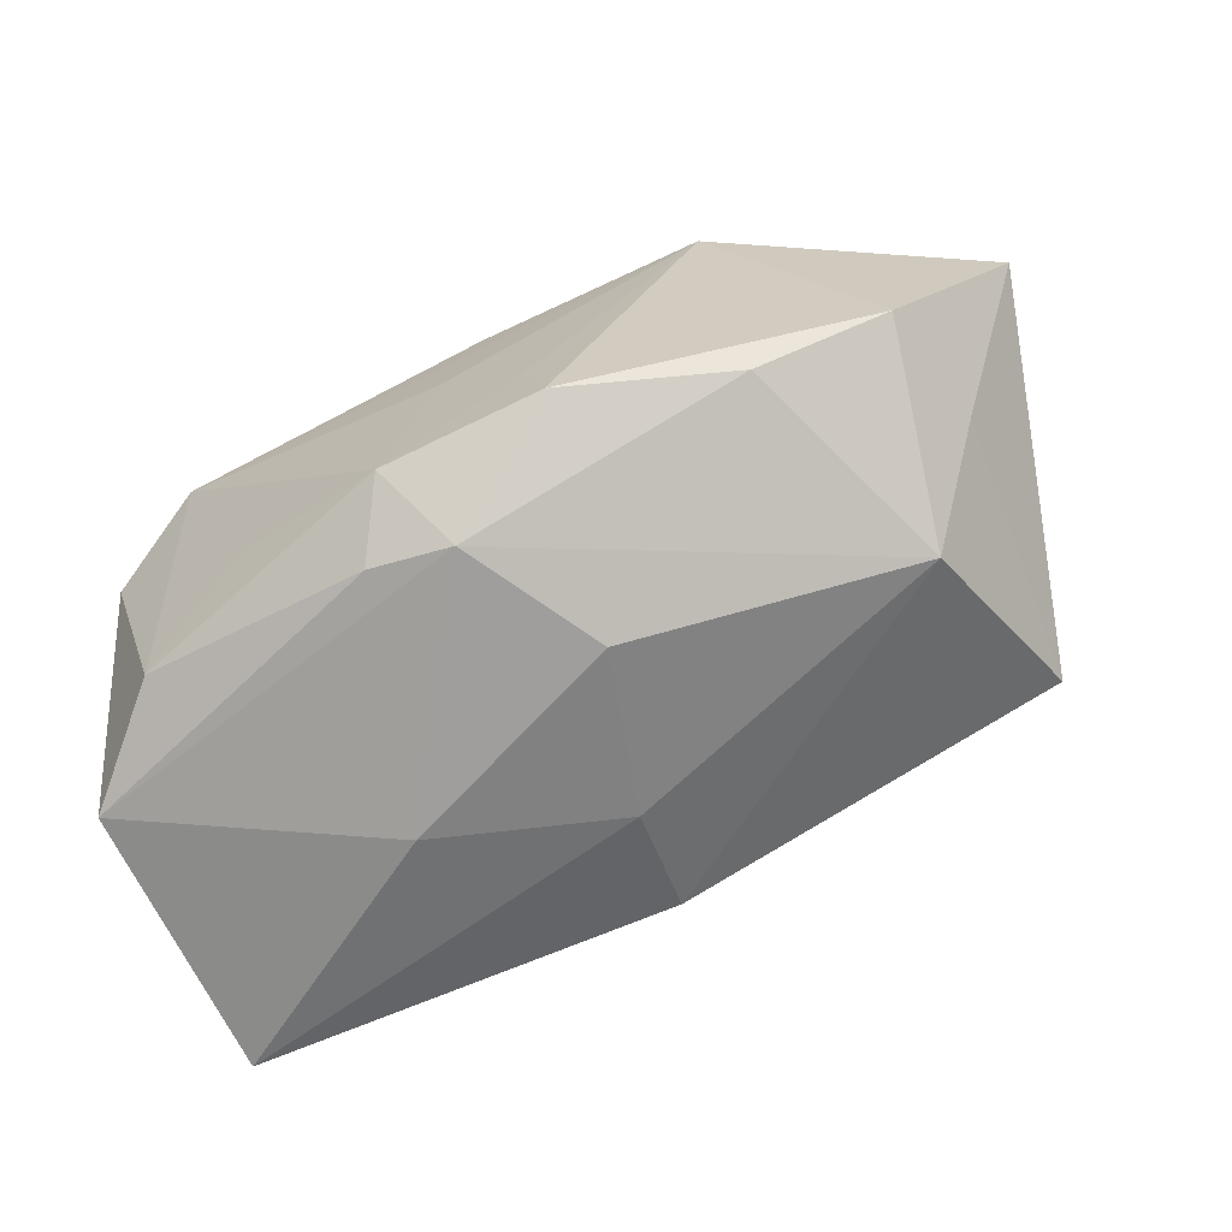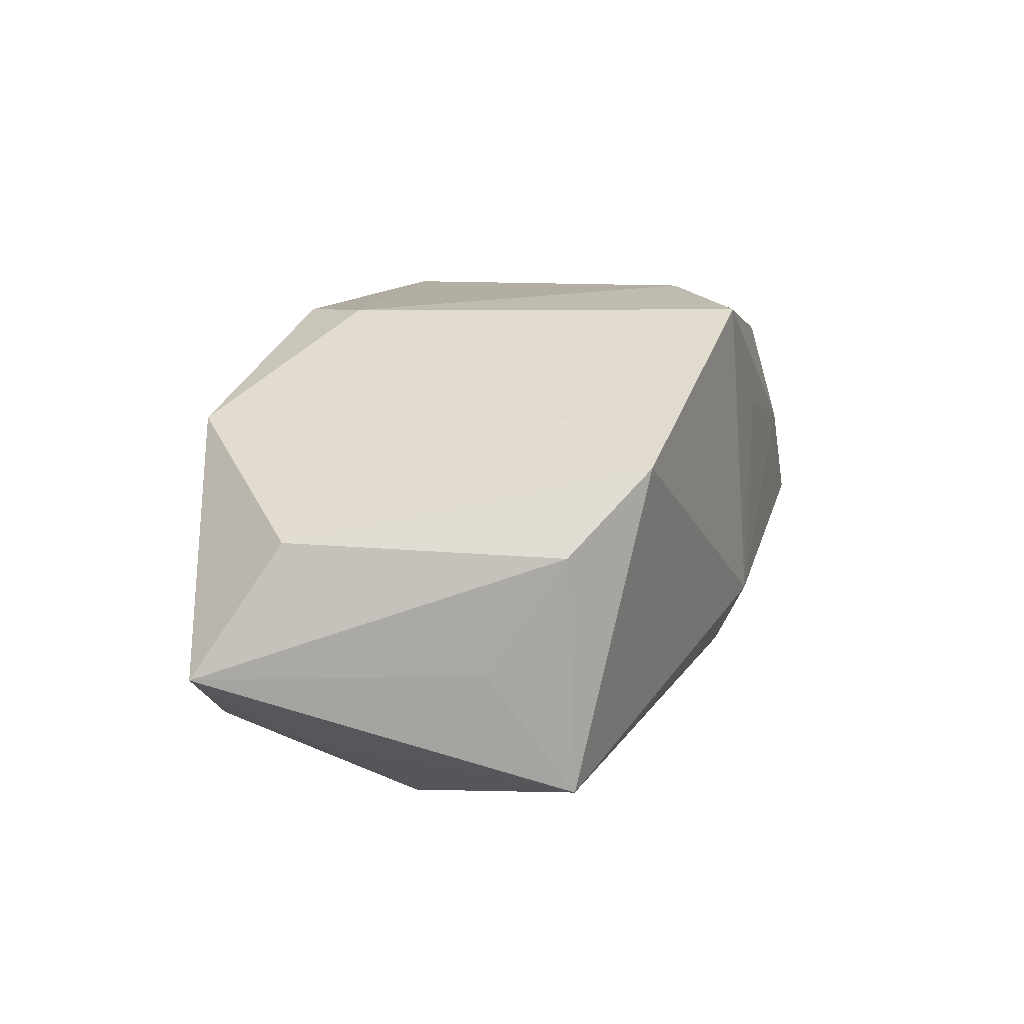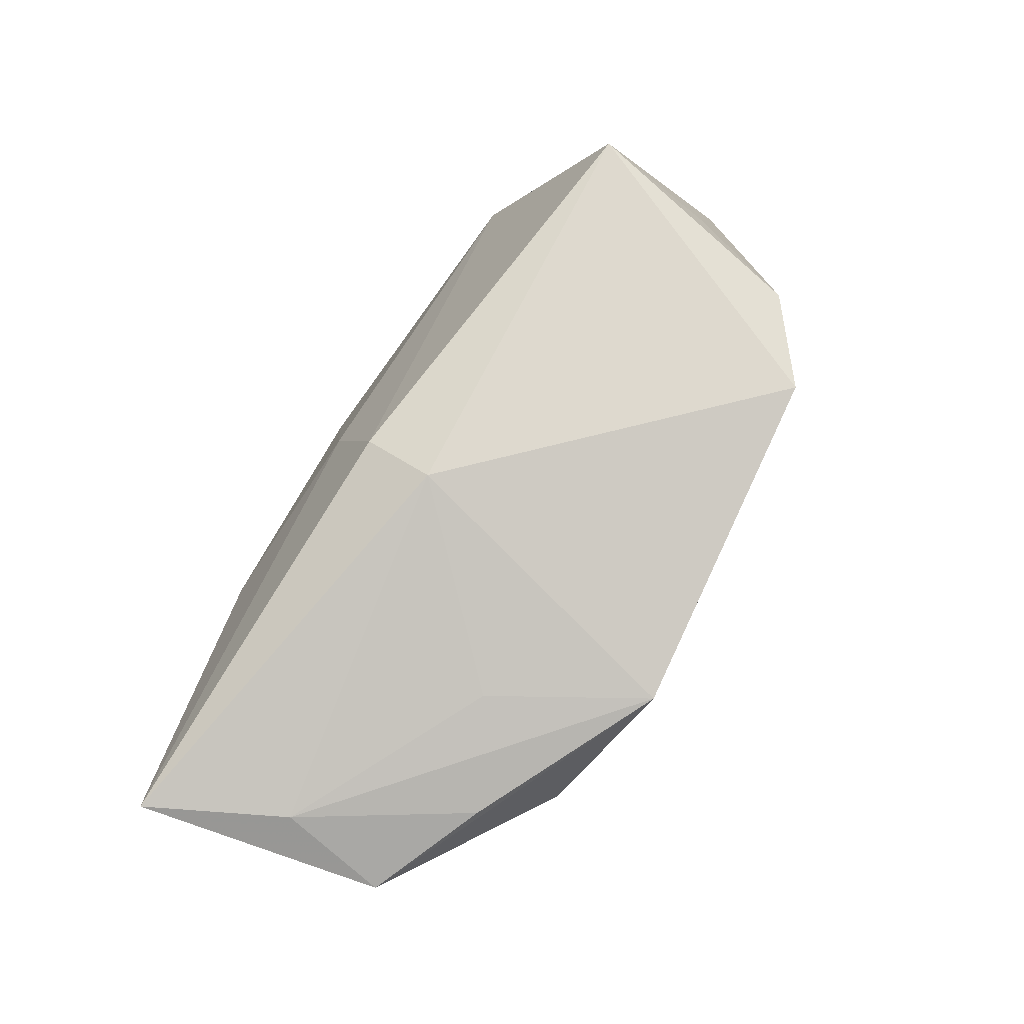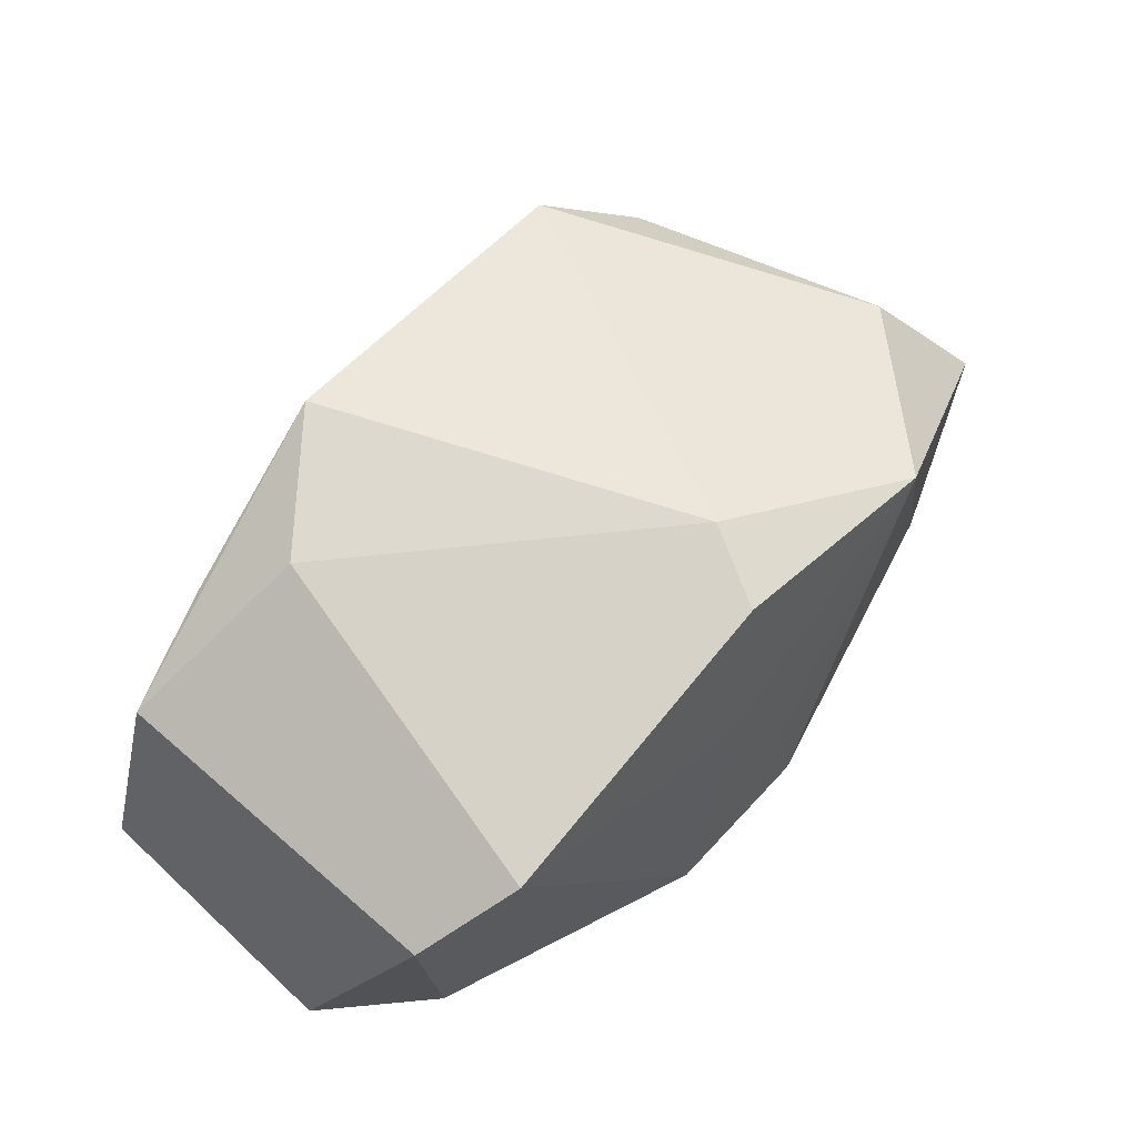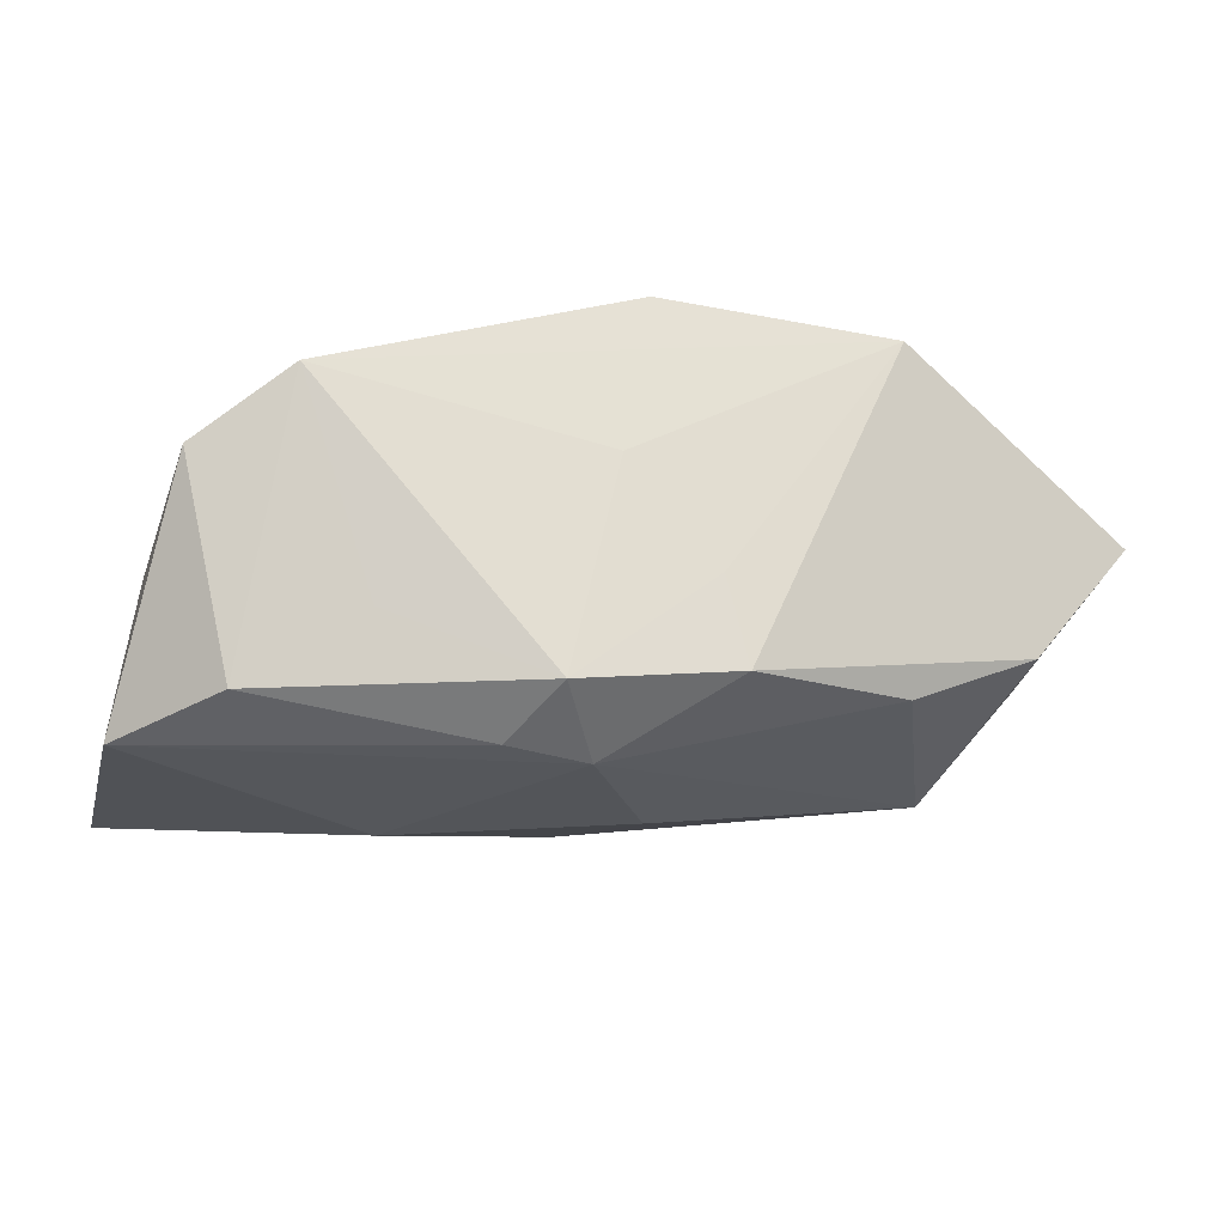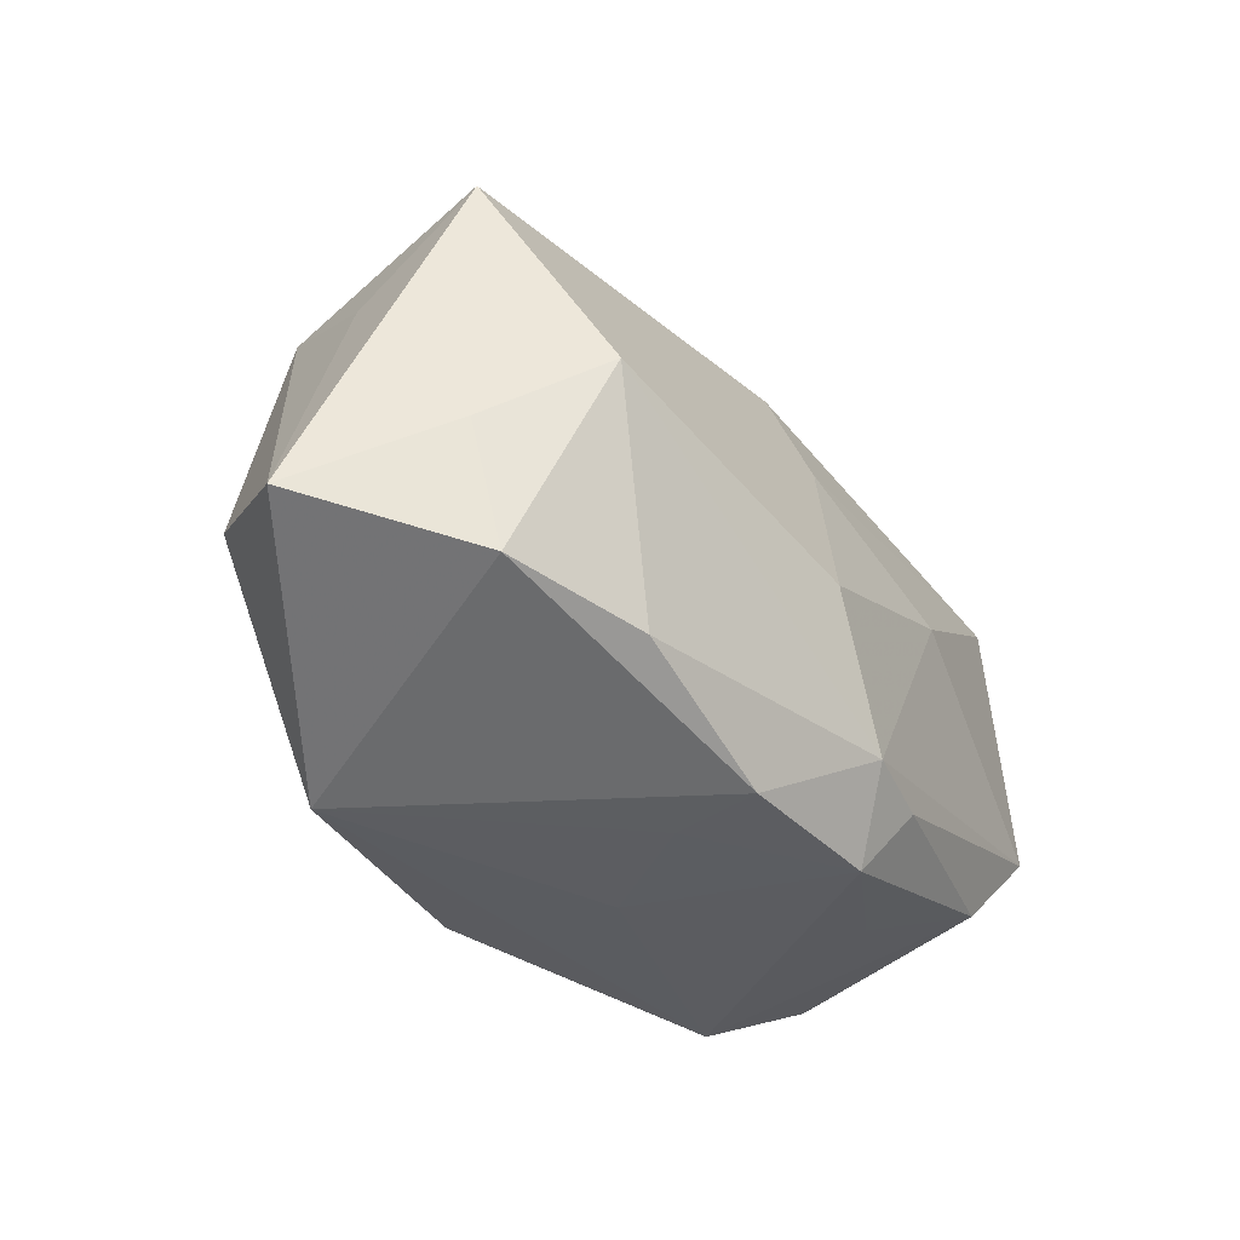
<metadata>
{"format":"obj","ext":"obj","renderer":"f3d","projection":"perspective","resolution":1024,"background":"white","views":[{"elev":-70.2,"azim":24.1,"up":"+Z"},{"elev":33.3,"azim":111.7,"up":"+Z"},{"elev":78.4,"azim":-64.9,"up":"+Y"},{"elev":52.6,"azim":-47.1,"up":"+Z"},{"elev":-23.2,"azim":-14.5,"up":"+Z"},{"elev":-36.1,"azim":118.6,"up":"+Y"}]}
</metadata>
<code>
v -0.01111 0.01956 0.02072
v 0.037 -0.005093 -0.006476
v 0.003994 -0.003754 -0.02067
v 0.02253 -0.01777 -0.01326
v -0.02719 0.01749 0.01048
v -0.02225 0.01008 0.01642
v -0.007129 -0.02315 -0.01638
v 0.02137 -0.02309 0.01653
v 0.03443 -0.01628 -0.007908
v -0.0002373 -0.02249 0.01792
v 0.02073 0.02151 0.02072
v -0.001013 0.02274 -0.01279
v -0.03634 -0.01807 0.0021
v -0.01759 0.02073 0.006604
v -0.03479 0.01928 -0.00459
v 0.03567 0.0115 0.00546
v 0.02986 0.01695 0.01567
v -0.01683 0.0051 -0.02064
v 0.03652 -0.0074 0.01543
v 0.03036 0.001982 -0.01521
v -0.0001577 0.01192 -0.01731
v -0.003312 -0.01603 -0.02037
v -0.01068 -0.01697 -0.01979
v -0.02827 -0.0225 0.008102
v -0.03145 -0.01536 -0.01664
v 0.005321 -0.0233 -0.006304
v 0.007341 -0.02321 -0.01432
v 0.003007 -0.01554 0.02072
v 0.04516 -0.01289 0.004786
v -0.002775 -0.0233 0.003149
v -0.03964 0.01985 -0.01717
v -0.0372 0.01522 0.004844
v -0.02135 -0.02007 -0.0107
v 0.03576 0.02021 -0.005226
v -0.03995 -0.006488 -0.01879
v -0.002056 0.02518 -0.00623
f 36 11 34
f 35 32 31
f 31 18 35
f 19 11 28
f 1 11 36
f 32 6 1
f 28 11 1
f 1 6 28
f 17 34 11
f 17 19 29
f 11 19 17
f 8 19 28
f 29 19 8
f 22 18 3
f 35 18 22
f 3 20 22
f 28 6 24
f 14 1 36
f 15 31 32
f 1 14 15
f 36 31 15
f 15 14 36
f 2 34 29
f 2 20 34
f 29 34 16
f 16 17 29
f 34 17 16
f 35 22 23
f 8 24 30
f 10 8 28
f 28 24 10
f 10 24 8
f 18 31 21
f 3 18 21
f 21 20 3
f 32 1 5
f 5 15 32
f 1 15 5
f 20 2 9
f 9 2 29
f 29 8 9
f 9 8 27
f 13 32 35
f 13 6 32
f 13 24 6
f 7 30 24
f 7 22 27
f 7 23 22
f 27 8 26
f 8 30 26
f 26 7 27
f 30 7 26
f 12 21 31
f 12 31 36
f 36 34 12
f 34 20 12
f 20 21 12
f 20 9 4
f 4 22 20
f 4 9 27
f 27 22 4
f 24 13 25
f 25 13 35
f 35 23 25
f 23 7 25
f 33 7 24
f 24 25 33
f 33 25 7

</code>
